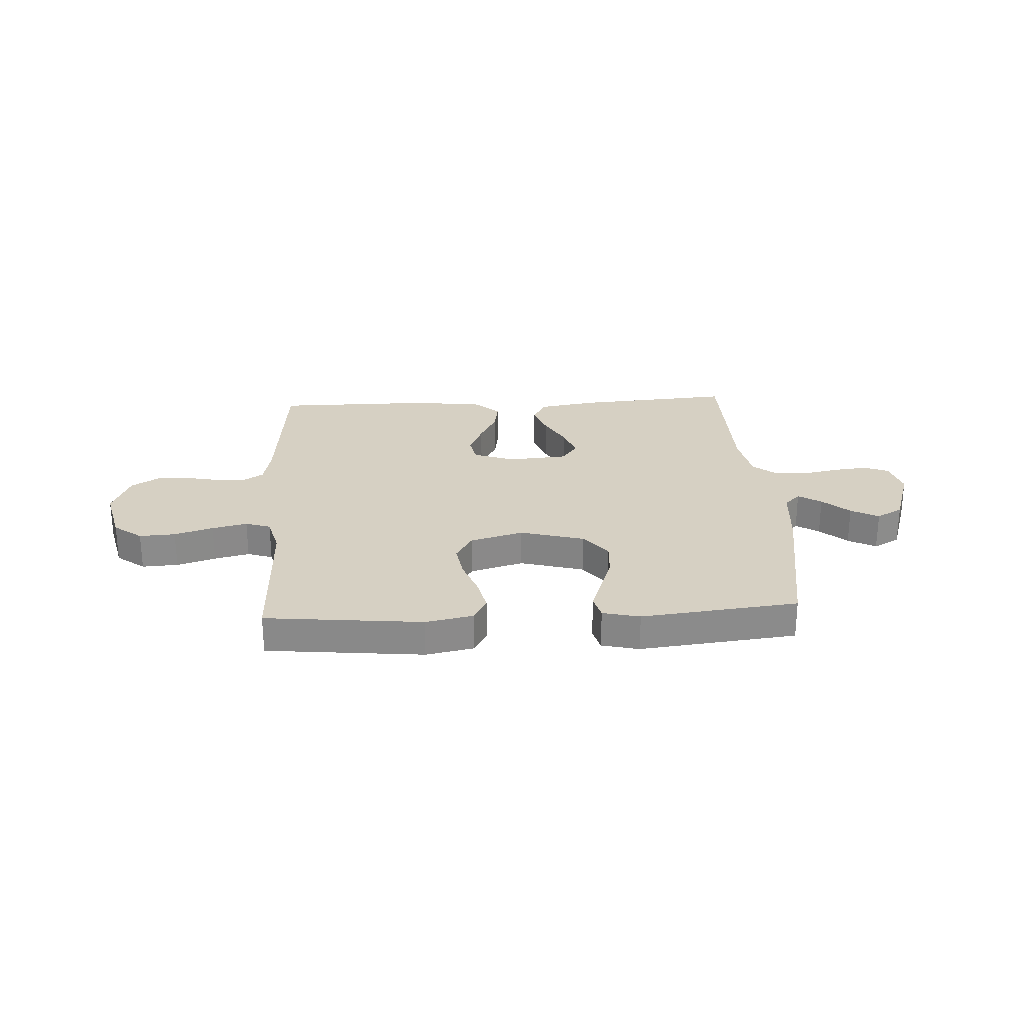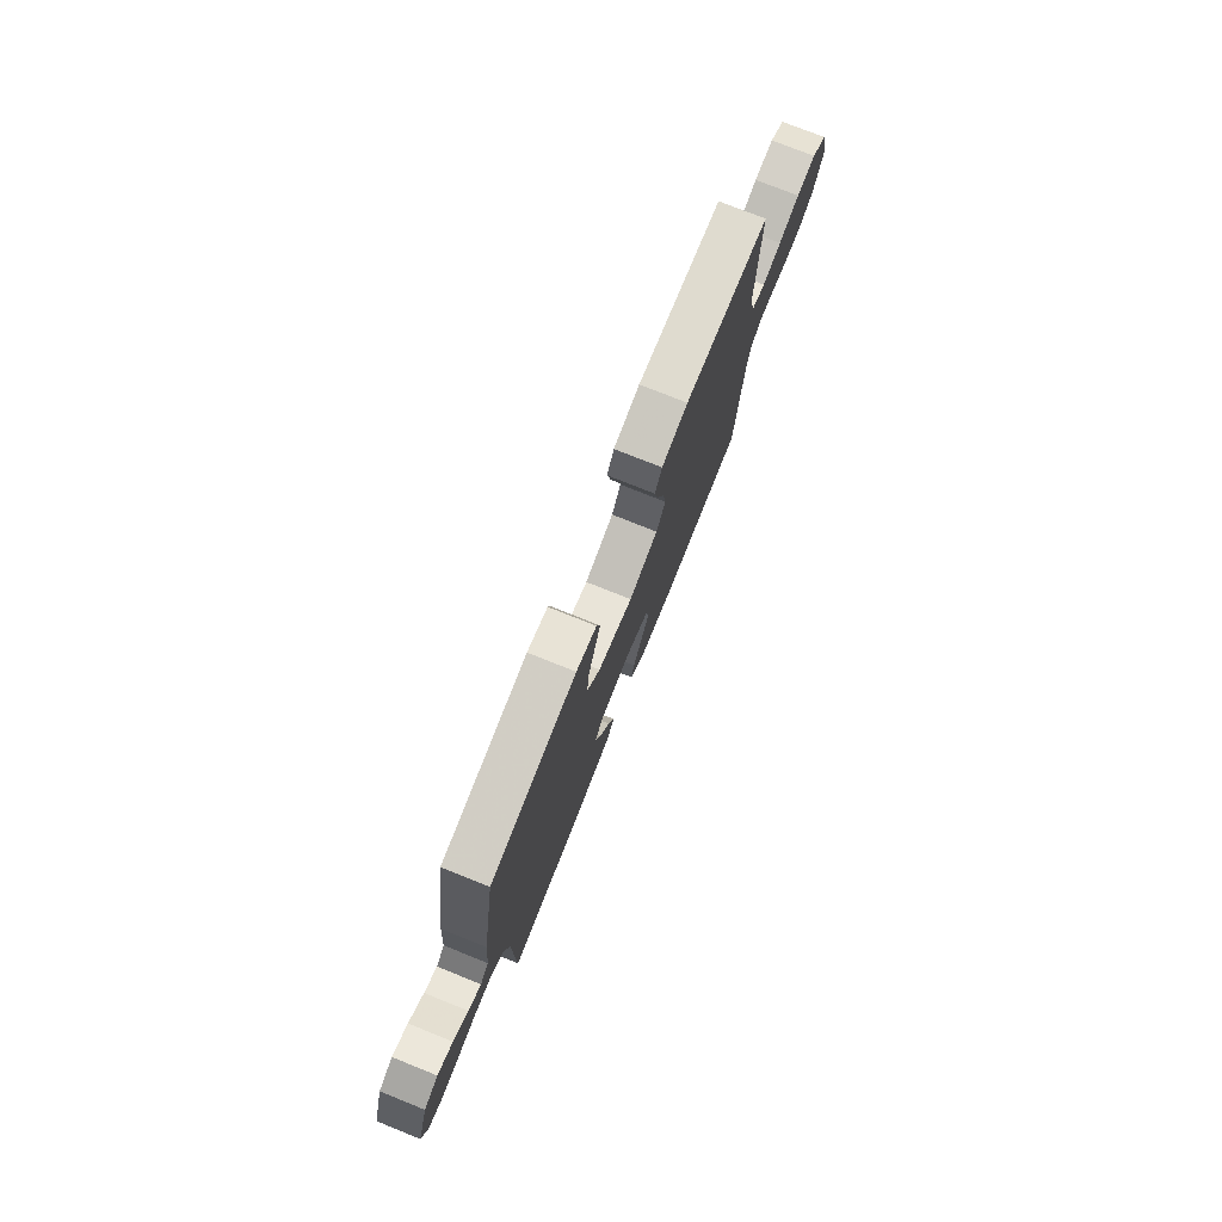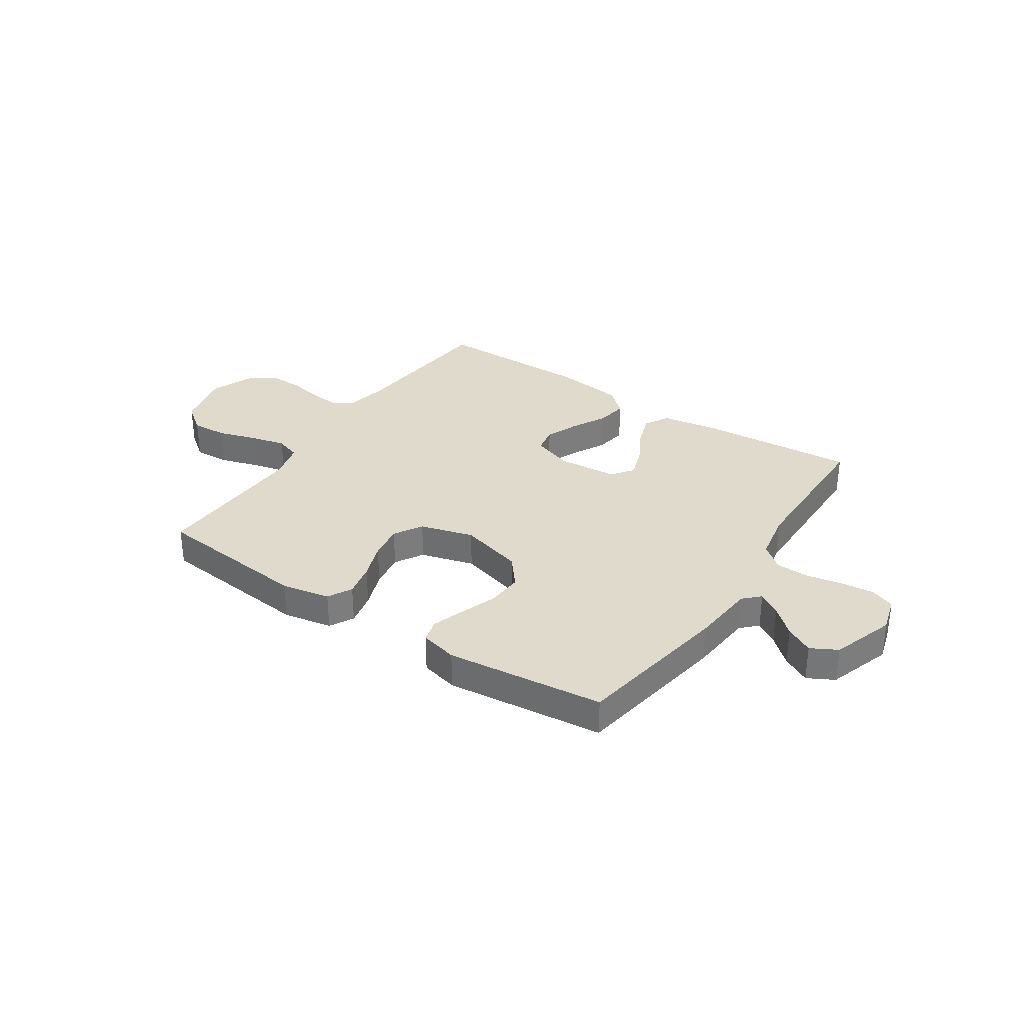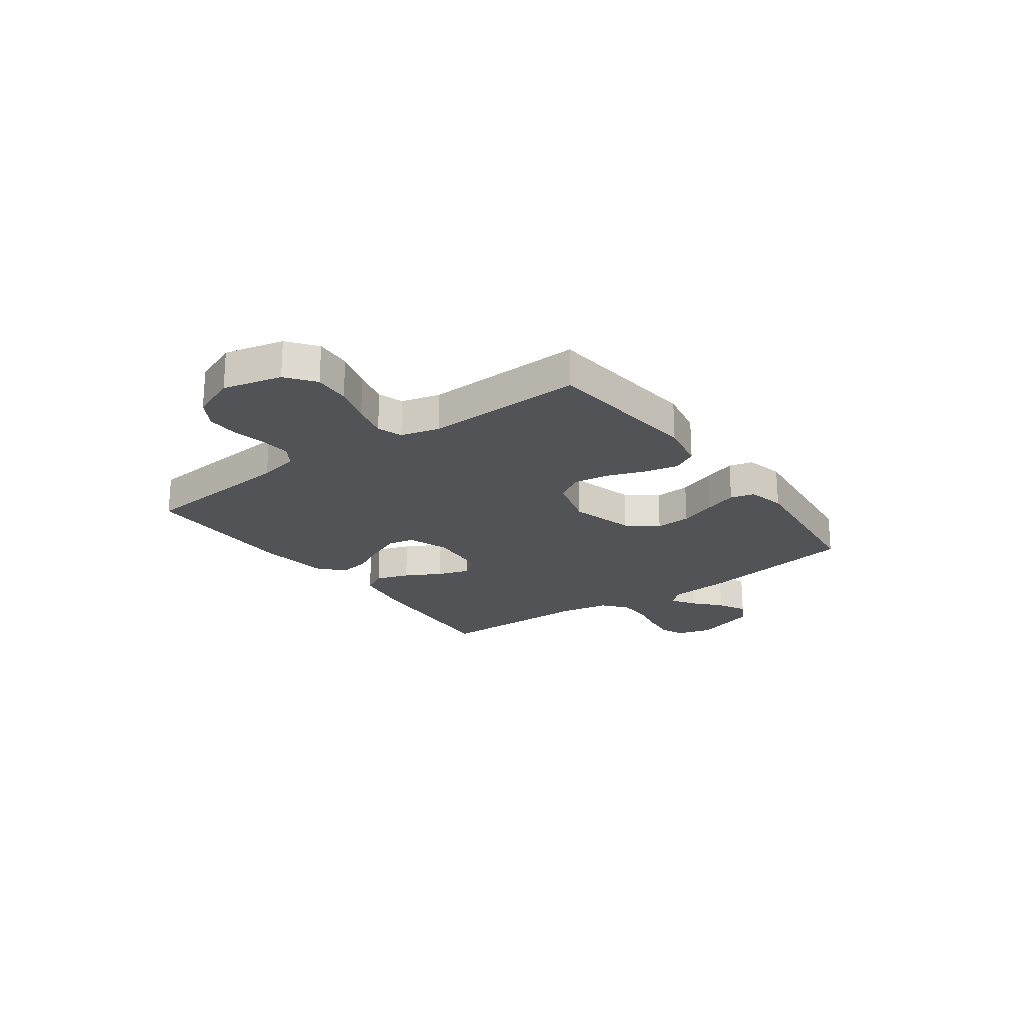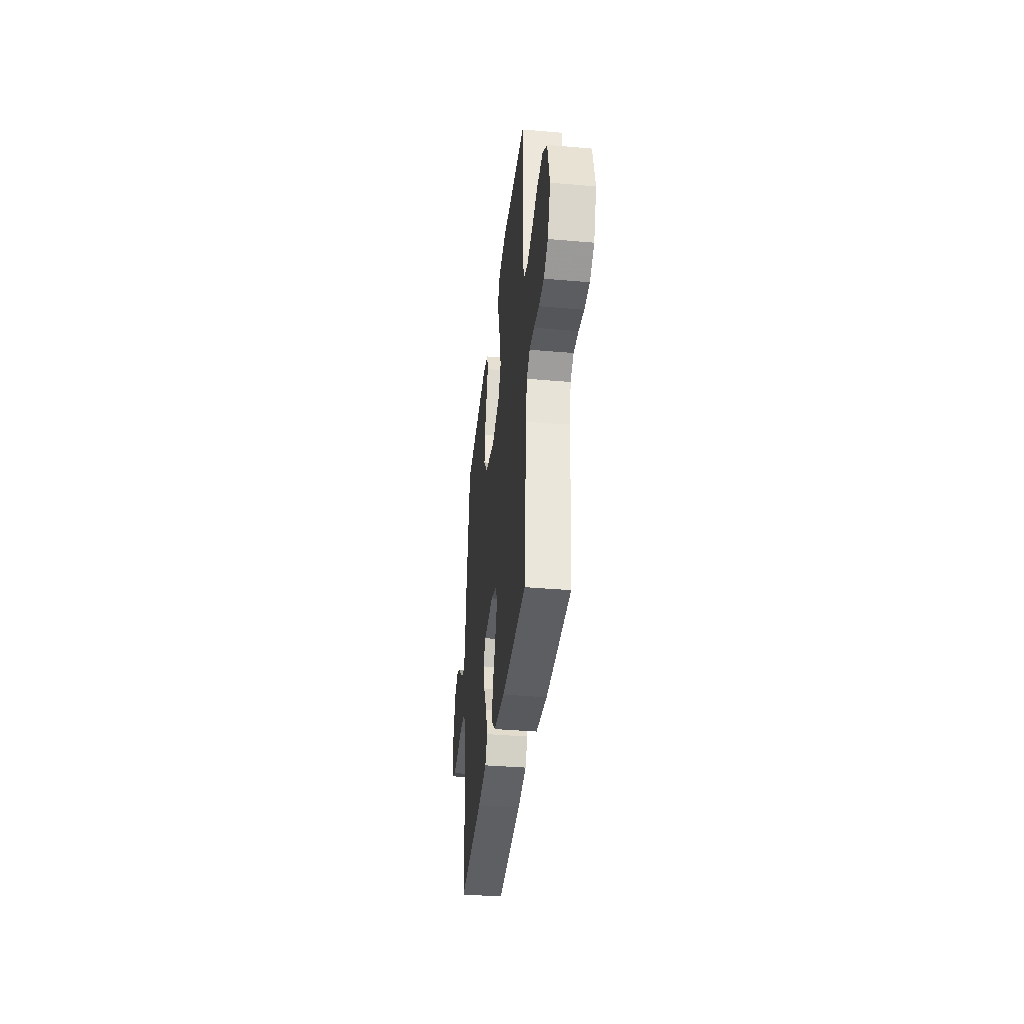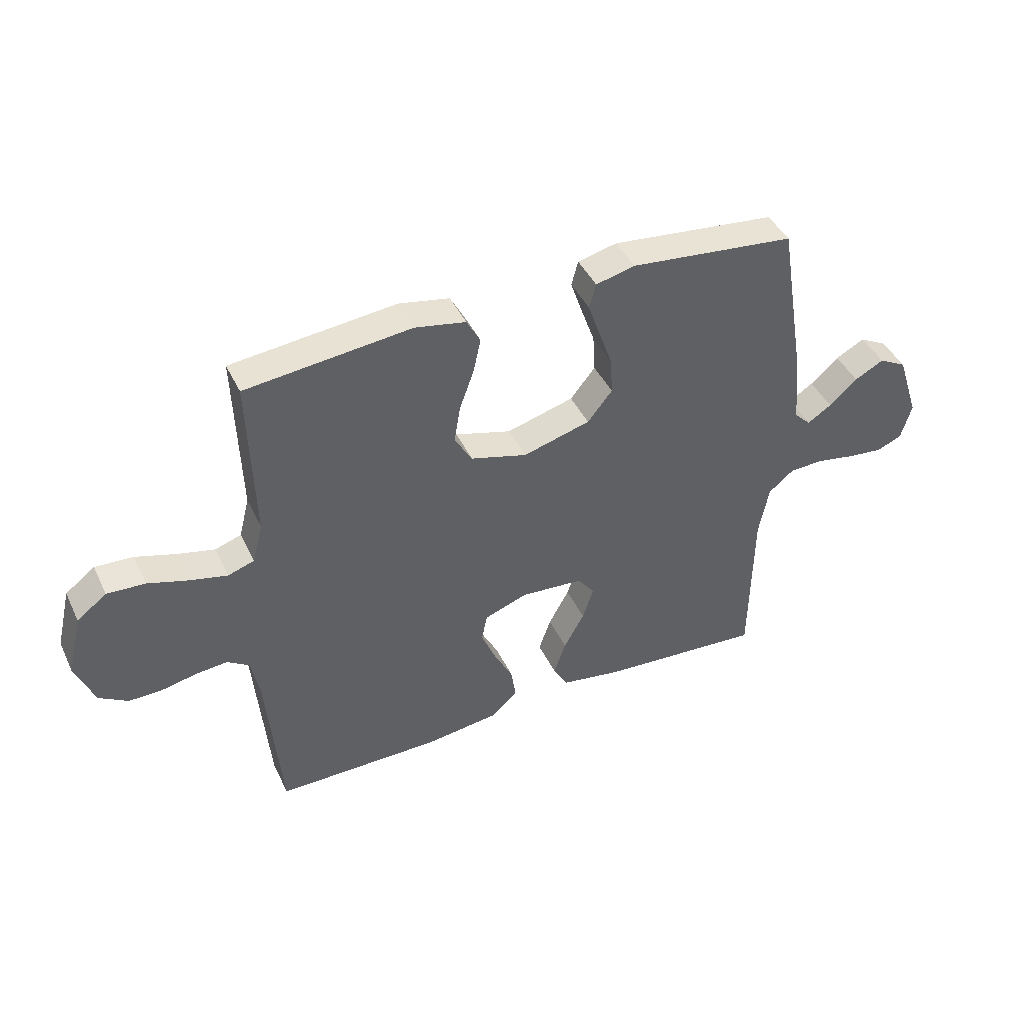
<metadata>
{"format":"obj","ext":"obj","renderer":"f3d","projection":"perspective","resolution":1024,"background":"white","views":[{"elev":26.5,"azim":-3.2,"up":"+Y"},{"elev":76.3,"azim":111.8,"up":"+Z"},{"elev":32.5,"azim":33.7,"up":"+Y"},{"elev":-22.0,"azim":-53.9,"up":"+Y"},{"elev":-37.4,"azim":-96.3,"up":"+Z"},{"elev":43.3,"azim":-24.3,"up":"+Z"}]}
</metadata>
<code>
v -0.5 0.07 0.5
v -0.2 0.07 0.531
v -0.108 0.07 0.513
v -0.083 0.07 0.467
v -0.097 0.07 0.403
v -0.123 0.07 0.332
v -0.134 0.07 0.264
v -0.102 0.07 0.21
v 0 0.07 0.181
v 0.122 0.07 0.215
v 0.167 0.07 0.271
v 0.163 0.07 0.339
v 0.138 0.07 0.409
v 0.117 0.07 0.471
v 0.129 0.07 0.516
v 0.2 0.07 0.533
v 0.5 0.07 0.5
v 0.55 0.07 0.2
v 0.561 0.07 0.076
v 0.591 0.07 0.046
v 0.635 0.07 0.074
v 0.686 0.07 0.12
v 0.739 0.07 0.148
v 0.789 0.07 0.121
v 0.829 0.07 0
v 0.81 0.07 -0.067
v 0.764 0.07 -0.086
v 0.7 0.07 -0.079
v 0.631 0.07 -0.066
v 0.568 0.07 -0.068
v 0.522 0.07 -0.106
v 0.504 0.07 -0.2
v 0.5 0.07 -0.5
v 0.2 0.07 -0.478
v 0.092 0.07 -0.46
v 0.066 0.07 -0.413
v 0.088 0.07 -0.35
v 0.125 0.07 -0.282
v 0.145 0.07 -0.222
v 0.114 0.07 -0.181
v 0 0.07 -0.172
v -0.078 0.07 -0.2
v -0.088 0.07 -0.251
v -0.061 0.07 -0.315
v -0.027 0.07 -0.381
v -0.018 0.07 -0.44
v -0.066 0.07 -0.483
v -0.2 0.07 -0.5
v -0.5 0.07 -0.5
v -0.526 0.07 -0.2
v -0.541 0.07 -0.124
v -0.581 0.07 -0.098
v -0.638 0.07 -0.103
v -0.701 0.07 -0.116
v -0.763 0.07 -0.117
v -0.815 0.07 -0.085
v -0.849 0.07 0
v -0.822 0.07 0.112
v -0.768 0.07 0.153
v -0.699 0.07 0.149
v -0.625 0.07 0.126
v -0.558 0.07 0.11
v -0.51 0.07 0.126
v -0.491 0.07 0.2
v -0.5 0 0.5
v -0.2 0 0.531
v -0.108 0 0.513
v -0.083 0 0.467
v -0.097 0 0.403
v -0.123 0 0.332
v -0.134 0 0.264
v -0.102 0 0.21
v 0 0 0.181
v 0.122 0 0.215
v 0.167 0 0.271
v 0.163 0 0.339
v 0.138 0 0.409
v 0.117 0 0.471
v 0.129 0 0.516
v 0.2 0 0.533
v 0.5 0 0.5
v 0.55 0 0.2
v 0.561 0 0.076
v 0.591 0 0.046
v 0.635 0 0.074
v 0.686 0 0.12
v 0.739 0 0.148
v 0.789 0 0.121
v 0.829 0 0
v 0.81 0 -0.067
v 0.764 0 -0.086
v 0.7 0 -0.079
v 0.631 0 -0.066
v 0.568 0 -0.068
v 0.522 0 -0.106
v 0.504 0 -0.2
v 0.5 0 -0.5
v 0.2 0 -0.478
v 0.092 0 -0.46
v 0.066 0 -0.413
v 0.088 0 -0.35
v 0.125 0 -0.282
v 0.145 0 -0.222
v 0.114 0 -0.181
v 0 0 -0.172
v -0.078 0 -0.2
v -0.088 0 -0.251
v -0.061 0 -0.315
v -0.027 0 -0.381
v -0.018 0 -0.44
v -0.066 0 -0.483
v -0.2 0 -0.5
v -0.5 0 -0.5
v -0.526 0 -0.2
v -0.541 0 -0.124
v -0.581 0 -0.098
v -0.638 0 -0.103
v -0.701 0 -0.116
v -0.763 0 -0.117
v -0.815 0 -0.085
v -0.849 0 0
v -0.822 0 0.112
v -0.768 0 0.153
v -0.699 0 0.149
v -0.625 0 0.126
v -0.558 0 0.11
v -0.51 0 0.126
v -0.491 0 0.2
f 58 59 60 61
f 58 61 62
f 57 58 62
f 56 57 62 63
f 53 54 55 56
f 52 53 56 63
f 47 48 49 50
f 47 50 51
f 44 45 46 47
f 43 44 47 51
f 42 43 51 52
f 35 36 37 38
f 35 38 39
f 32 33 34 35
f 31 32 35 39
f 30 31 39 40
f 26 27 28 29
f 24 25 26 29
f 24 29 30
f 21 22 23 24
f 20 21 24 30
f 19 20 30 40
f 12 13 14 15
f 12 15 16 17
f 3 4 5 6
f 3 6 7
f 64 1 2 3
f 63 64 3 7
f 41 42 52 63
f 11 12 17 18
f 10 11 18 19
f 9 10 19 40
f 41 63 7 8
f 8 9 40 41
f 125 124 123 122
f 126 125 122
f 126 122 121
f 127 126 121 120
f 120 119 118 117
f 127 120 117 116
f 114 113 112 111
f 115 114 111
f 111 110 109 108
f 115 111 108 107
f 116 115 107 106
f 102 101 100 99
f 103 102 99
f 99 98 97 96
f 103 99 96 95
f 104 103 95 94
f 93 92 91 90
f 93 90 89 88
f 94 93 88
f 88 87 86 85
f 94 88 85 84
f 104 94 84 83
f 79 78 77 76
f 81 80 79 76
f 70 69 68 67
f 71 70 67
f 67 66 65 128
f 71 67 128 127
f 127 116 106 105
f 82 81 76 75
f 83 82 75 74
f 104 83 74 73
f 72 71 127 105
f 105 104 73 72
f 1 65 66 2
f 2 66 67 3
f 3 67 68 4
f 4 68 69 5
f 5 69 70 6
f 6 70 71 7
f 7 71 72 8
f 8 72 73 9
f 9 73 74 10
f 10 74 75 11
f 11 75 76 12
f 12 76 77 13
f 13 77 78 14
f 14 78 79 15
f 15 79 80 16
f 16 80 81 17
f 17 81 82 18
f 18 82 83 19
f 19 83 84 20
f 20 84 85 21
f 21 85 86 22
f 22 86 87 23
f 23 87 88 24
f 24 88 89 25
f 25 89 90 26
f 26 90 91 27
f 27 91 92 28
f 28 92 93 29
f 29 93 94 30
f 30 94 95 31
f 31 95 96 32
f 32 96 97 33
f 33 97 98 34
f 34 98 99 35
f 35 99 100 36
f 36 100 101 37
f 37 101 102 38
f 38 102 103 39
f 39 103 104 40
f 40 104 105 41
f 41 105 106 42
f 42 106 107 43
f 43 107 108 44
f 44 108 109 45
f 45 109 110 46
f 46 110 111 47
f 47 111 112 48
f 48 112 113 49
f 49 113 114 50
f 50 114 115 51
f 51 115 116 52
f 52 116 117 53
f 53 117 118 54
f 54 118 119 55
f 55 119 120 56
f 56 120 121 57
f 57 121 122 58
f 58 122 123 59
f 59 123 124 60
f 60 124 125 61
f 61 125 126 62
f 62 126 127 63
f 63 127 128 64
f 64 128 65 1

</code>
